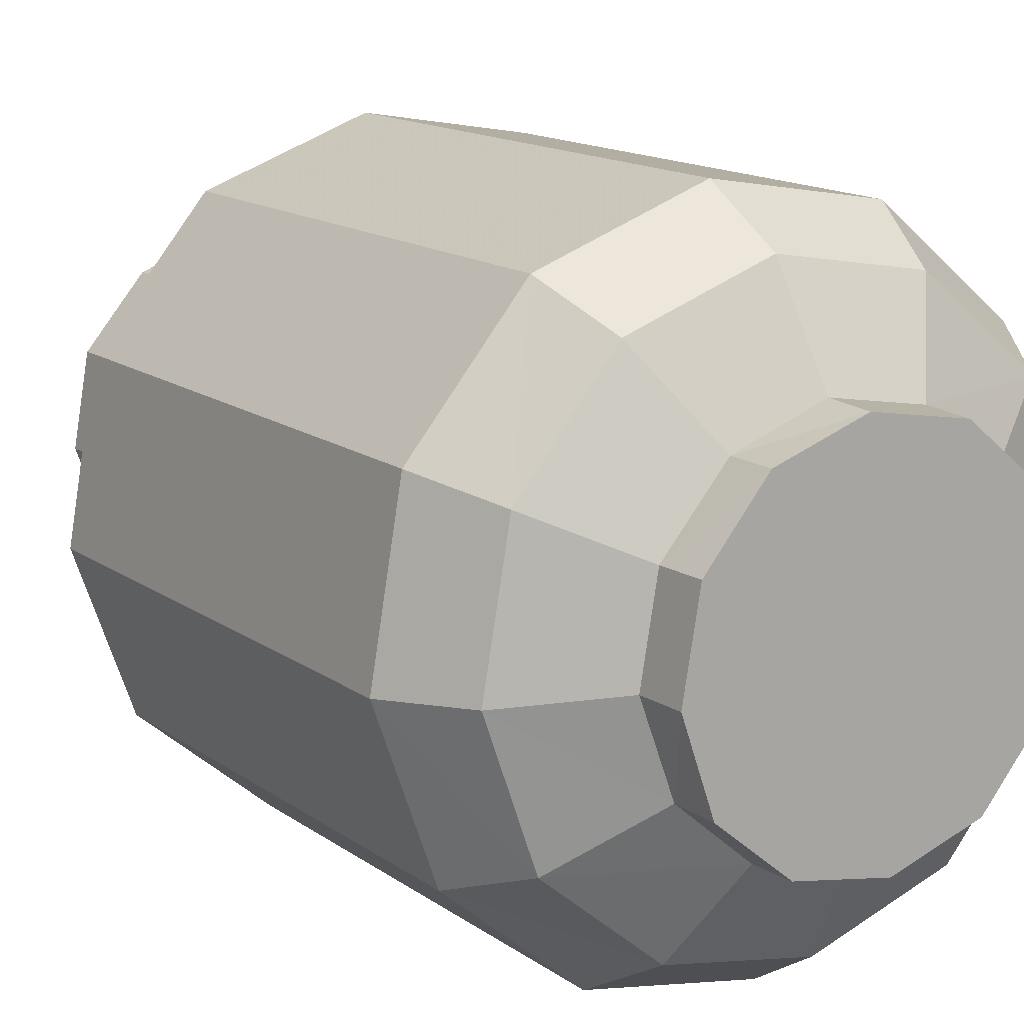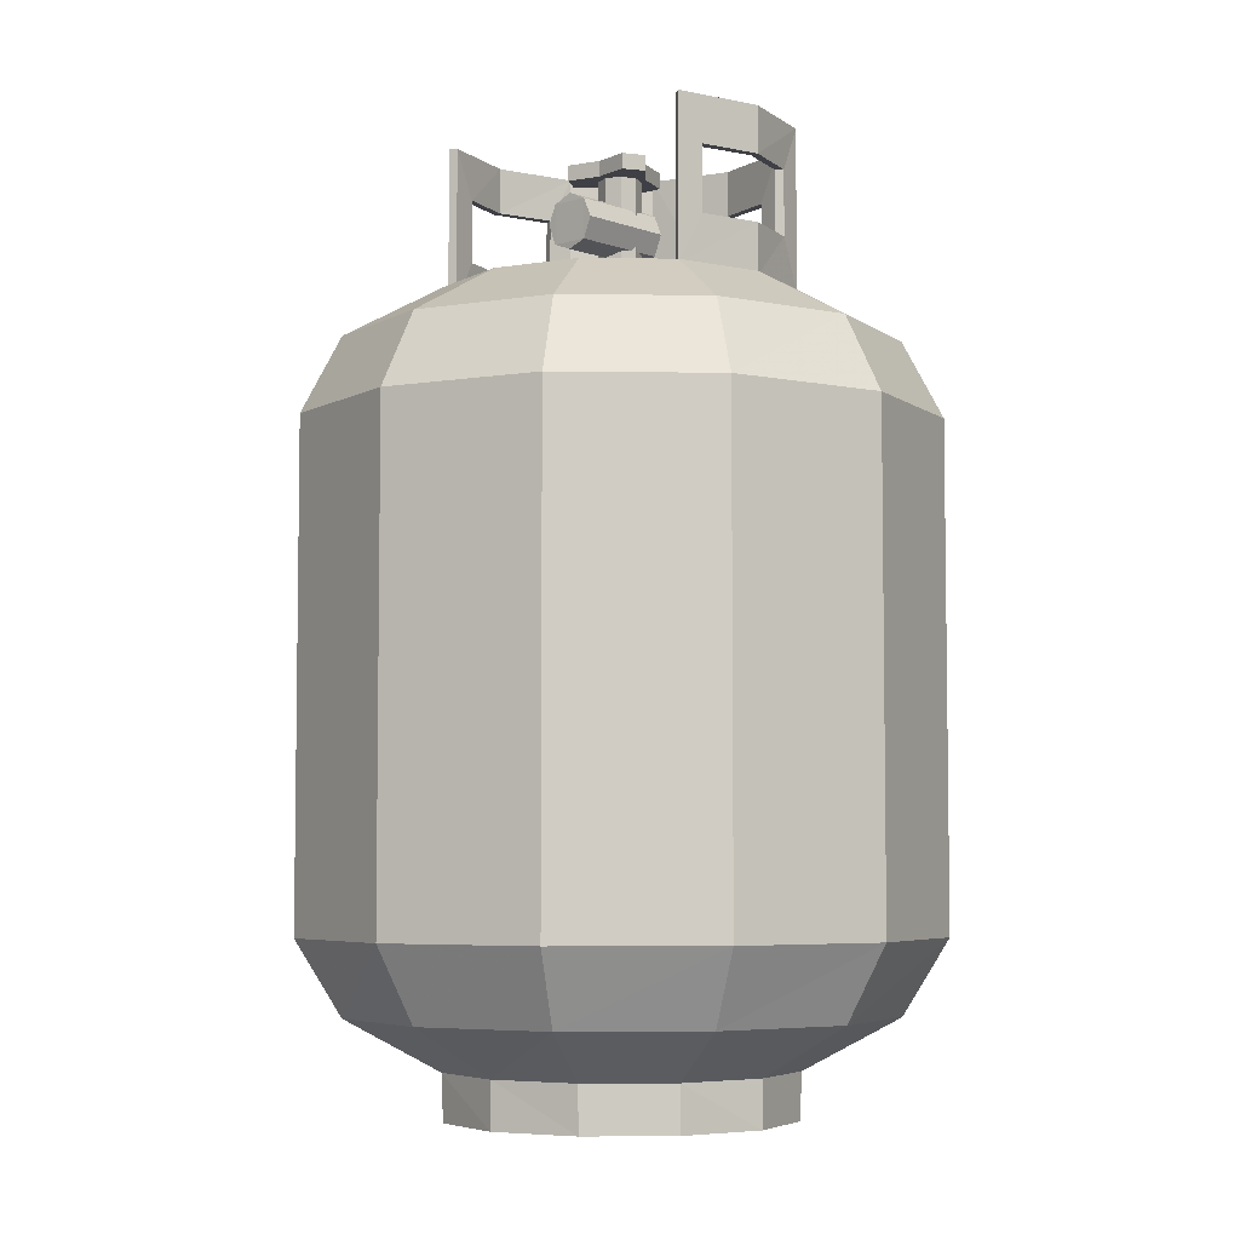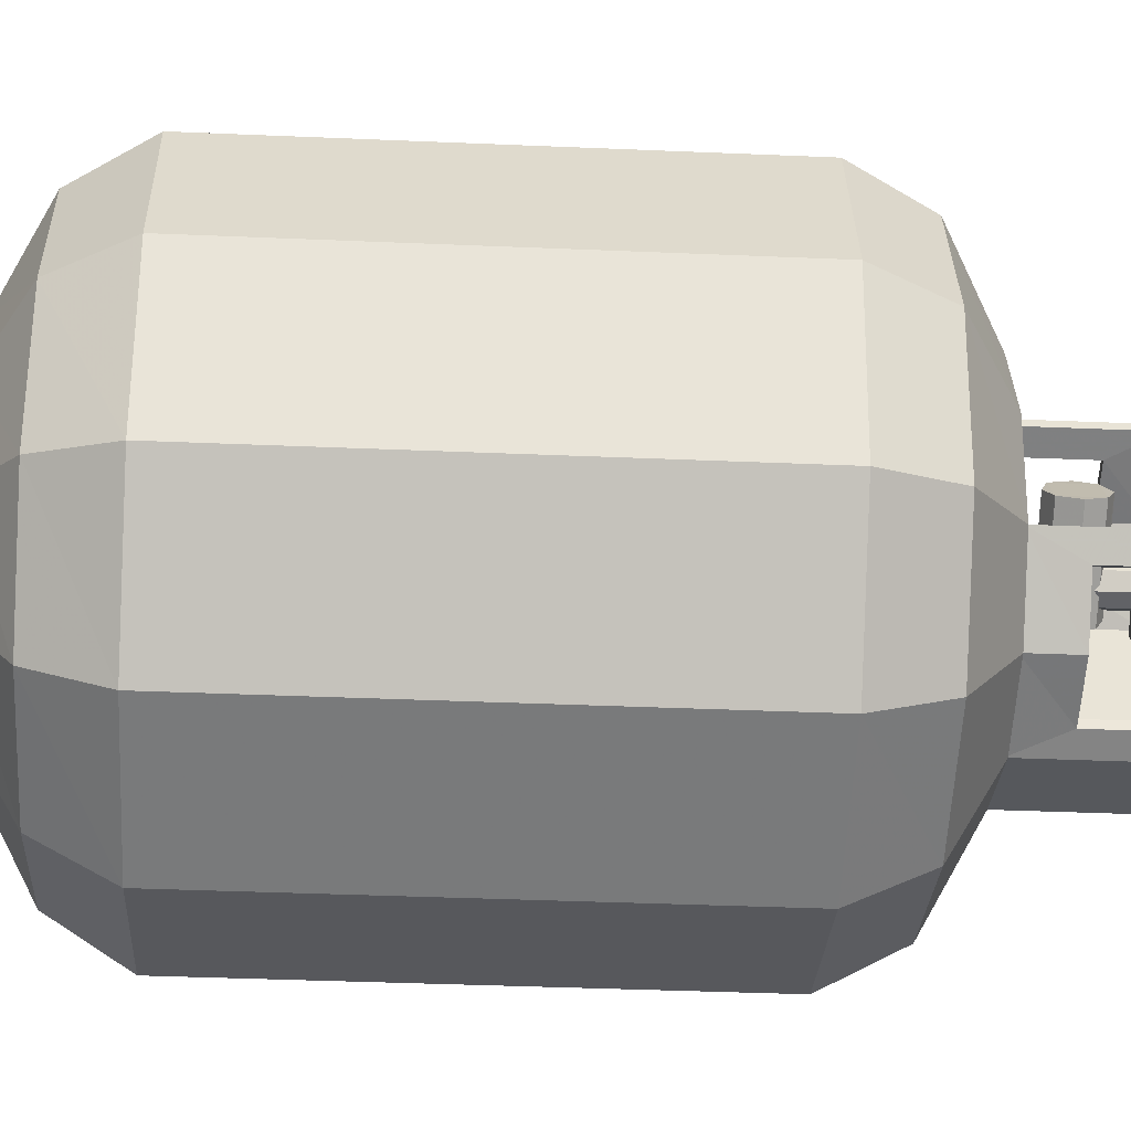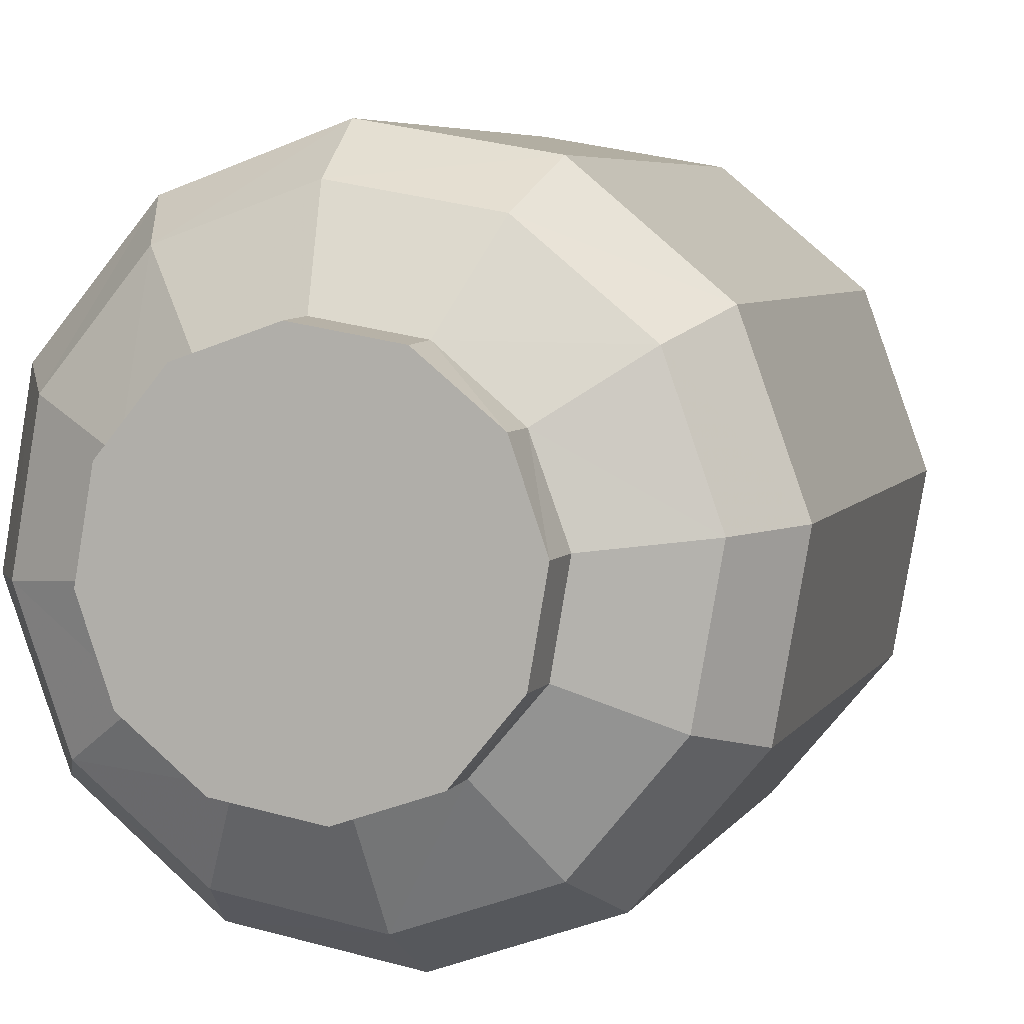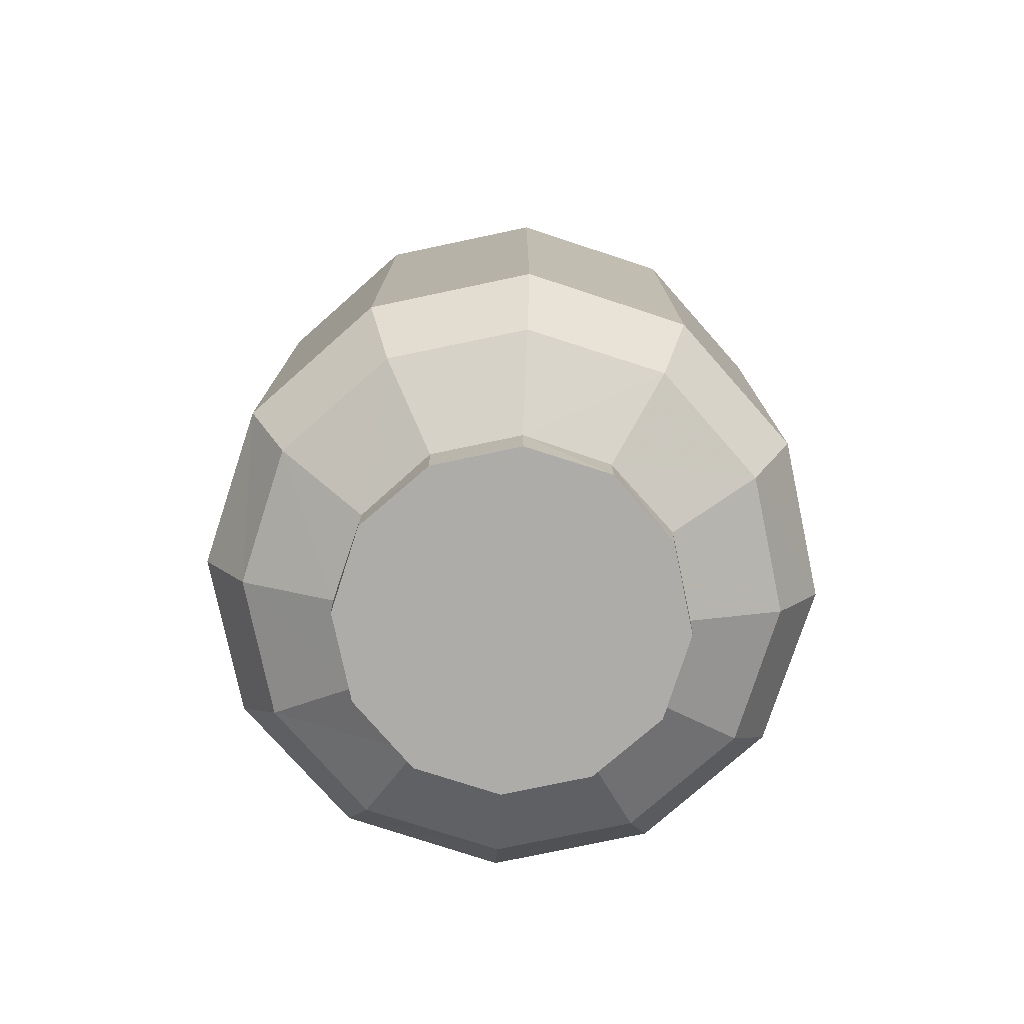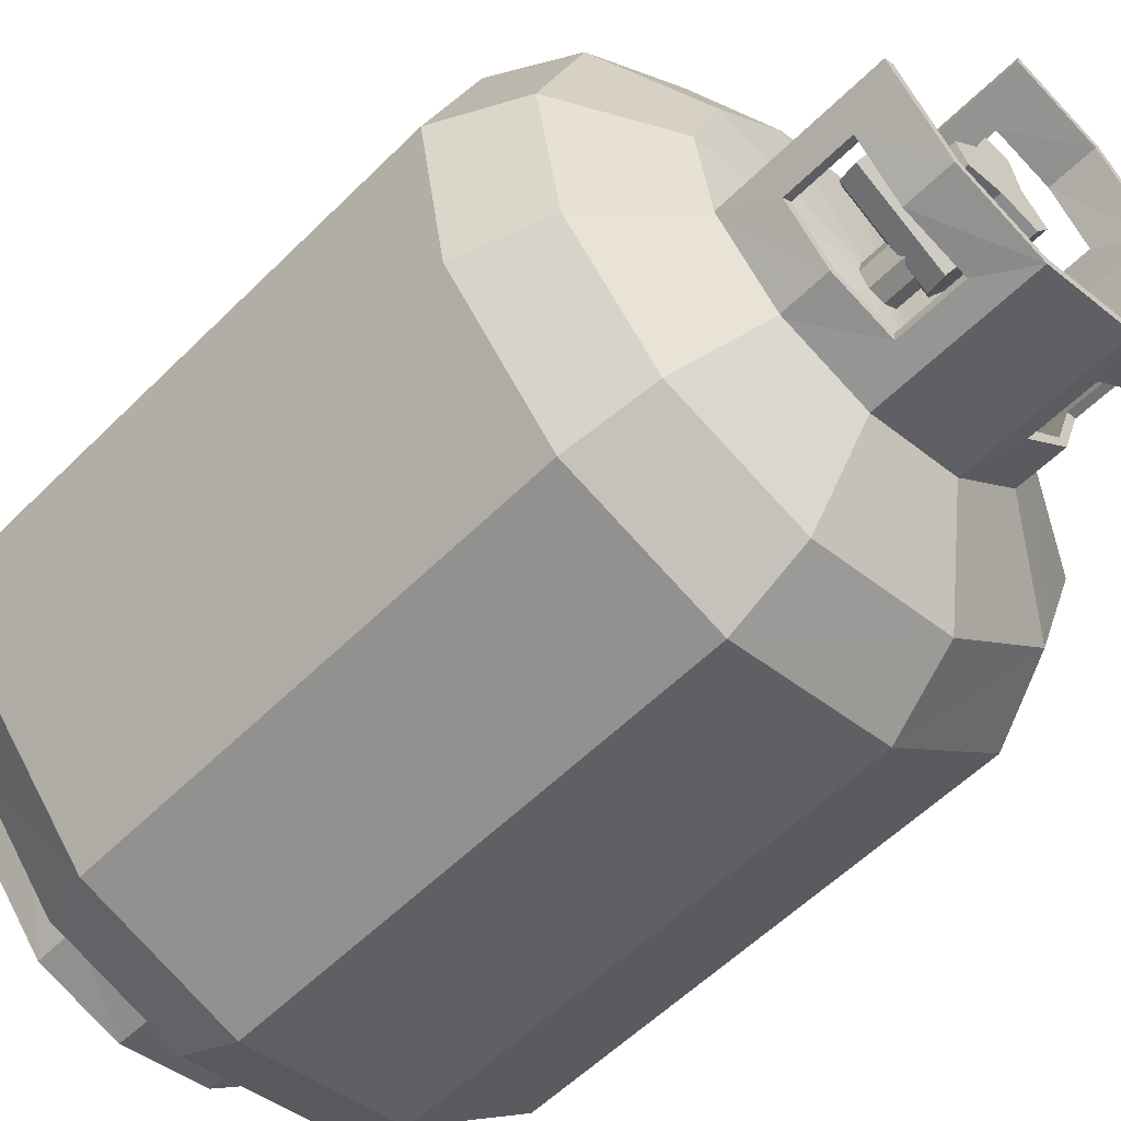
<metadata>
{"format":"obj","ext":"obj","renderer":"f3d","projection":"perspective","resolution":1024,"background":"white","views":[{"elev":14.0,"azim":-32.9,"up":"+Z"},{"elev":-5.2,"azim":97.2,"up":"+Y"},{"elev":-38.1,"azim":86.9,"up":"+Z"},{"elev":5.4,"azim":17.1,"up":"+Z"},{"elev":-77.0,"azim":21.7,"up":"+Y"},{"elev":-55.5,"azim":136.3,"up":"+Z"}]}
</metadata>
<code>
o Mesh_0395.rip_Mesh_03
v -0.013 0.5292 0.007
v -0.026 0.5382 -0.009
v -0.018 0.5382 -0.021
v -0.018 0.5292 -0.021
v 0.003 0.5292 -0.015
v 0.023 0.5292 -0.017
v 0.029 0.5292 -0.005
v 0.014 0.5292 0.01
v 0.014 0.5382 0.01
v 0.006 0.5292 0.029
v 0.006 0.5382 0.029
v -0.008 0.5382 0.028
v 0.041 0.5102 0.015
v -0.005 0.4992 -0.023
v -0.014 0.5152 -0.01
v -0.014 0.4832 -0.01
v -0.023 0.4992 0.003
v -0.021 0.4872 -0.001
v -0.009 0.4622 0.101
v 0.043 0.4622 0.092
v -0.014 0.4302 0.159
v -0.014 0.05922 0.156
v -0.09 0.05922 0.129
v -0.016 0.1022 0.182
v -0.016 0.3862 0.182
v 0.068 0.4302 0.145
v 0.083 0.4622 0.058
v 0.131 0.4302 0.092
v 0.156 0.05922 0.014
v 0.182 0.1022 0.016
v 0.129 0.05922 0.09
v 0.15 0.1022 0.105
v 0.066 0.05922 0.142
v 0.077 0.1022 0.166
v 0.077 0.3862 0.166
v 0.15 0.3862 0.105
v 0.182 0.3862 0.016
v 0.166 0.3862 -0.077
v 0.166 0.1022 -0.077
v 0.105 0.3862 -0.15
v 0.105 0.1022 -0.15
v 0.016 0.3862 -0.182
v 0.016 0.1022 -0.182
v 0.159 0.4302 0.014
v 0.145 0.4302 -0.068
v 0.092 0.4302 -0.131
v 0.014 0.4302 -0.159
v -0.068 0.4302 -0.145
v 0.009 0.4622 -0.101
v -0.131 0.4302 -0.092
v -0.101 0.4622 -0.009
v -0.159 0.4302 -0.014
v -0.145 0.4302 0.068
v -0.058 0.4622 0.083
v -0.092 0.4302 0.131
v -0.166 0.3862 0.077
v -0.105 0.3862 0.15
v -0.166 0.1022 0.077
v -0.077 0.3862 -0.166
v -0.15 0.3862 -0.105
v -0.182 0.3862 -0.016
v -0.182 0.1022 -0.016
v -0.156 0.05922 -0.014
v -0.142 0.05922 0.066
v -0.105 0.1022 0.15
v -0.077 0.1022 -0.166
v -0.15 0.1022 -0.105
v -0.129 0.05922 -0.09
v -0.066 0.05922 -0.142
v 0.014 0.05922 -0.156
v 0.09 0.05922 -0.129
v 0.142 0.05922 -0.066
v -0.083 0.02922 -0.058
v 0.092 0.02922 -0.043
v 0.083 0.02922 0.058
v -0.009 0.02922 0.101
v -0.077 0.5272 0.052
v -0.087 0.4602 0.041
v -0.055 0.5272 0.079
v -0.096 0.5542 -0.008
v -0.096 0.4602 -0.008
v -0.09 0.4902 -0.023
v -0.079 0.4902 -0.055
v -0.079 0.4602 -0.055
v -0.041 0.4602 -0.087
v -0.052 0.5272 -0.077
v -0.041 0.5542 -0.087
v -0.079 0.5272 -0.055
v 0.008 0.5542 -0.096
v 0.008 0.4602 -0.096
v 0.023 0.4892 -0.09
v 0.055 0.4892 -0.079
v 0.055 0.4602 -0.079
v 0.077 0.4892 -0.052
v 0.087 0.4602 -0.041
v 0.077 0.5272 -0.052
v 0.087 0.5542 -0.041
v 0.055 0.5272 -0.079
v 0.055 0.5542 -0.079
v -0.043 0.4602 -0.092
v 0.009 0.4602 -0.101
v -0.043 0.5542 -0.092
v -0.101 0.4602 -0.009
v -0.083 0.4602 -0.058
v -0.055 0.5272 -0.082
v -0.083 0.5542 -0.058
v -0.083 0.5272 -0.058
v -0.101 0.5542 -0.009
v -0.095 0.5272 -0.023
v -0.092 0.5542 0.043
v -0.092 0.4602 0.043
v -0.082 0.4902 0.055
v -0.082 0.5272 0.055
v -0.026 0.5292 -0.009
v -0.008 0.5292 0.028
v -0.055 0.4602 0.079
v -0.055 0.4902 0.079
v -0.008 0.4602 0.096
v -0.023 0.5272 0.09
v -0.009 0.5542 0.101
v -0.023 0.4902 0.095
v -0.058 0.4602 0.083
v 0.012 0.4692 -0.002
v 0.012 0.5292 -0.002
v 0.01 0.4692 0.007
v 0.01 0.5292 0.007
v 0.002 0.4692 0.012
v 0.002 0.5292 0.012
v -0.007 0.4692 0.01
v -0.007 0.5292 0.01
v -0.012 0.4692 0.002
v -0.012 0.5292 0.002
v -0.01 0.4692 -0.007
v -0.01 0.5292 -0.007
v -0.002 0.4692 -0.012
v -0.002 0.5292 -0.012
v 0.007 0.4692 -0.01
v 0.007 0.5292 -0.01
v -0.058 0.5272 0.083
v -0.023 0.5272 0.095
v -0.023 0.4902 0.09
v -0.058 0.4902 0.083
v 0.058 0.4602 -0.083
v 0.023 0.5272 -0.095
v 0.003 0.5382 -0.015
v -0.013 0.5382 0.007
v 0.023 0.5382 -0.017
v 0.029 0.5382 -0.005
v 0.009 0.002219 -0.1
v 0 0.002219 -0
v -0.058 0.002219 0.083
v -0.1 0.002219 -0.009
v 0.083 0.002219 0.058
v 0.043 0.02922 0.092
v 0.043 0.002219 0.091
v -0.043 0.02922 -0.092
v -0.043 0.002219 -0.091
v 0.009 0.02922 -0.101
v 0.058 0.02922 -0.083
v 0.058 0.002219 -0.083
v 0.091 0.002219 -0.043
v 0.101 0.02922 0.009
v 0.1 0.002219 0.009
v -0.009 0.002219 0.1
v -0.058 0.02922 0.083
v -0.092 0.02922 0.043
v -0.091 0.002219 0.043
v -0.101 0.02922 -0.009
v -0.083 0.002219 -0.058
v -0.077 0.4902 0.052
v 0 0.4702 -0
v 0.101 0.4622 0.009
v 0.092 0.4622 -0.043
v 0.058 0.4622 -0.083
v -0.043 0.4622 -0.092
v -0.083 0.4622 -0.058
v -0.092 0.4622 0.043
v -0.009 0.4602 0.101
v -0.008 0.5542 0.096
v -0.055 0.5542 0.079
v -0.095 0.4902 -0.023
v -0.09 0.5272 -0.023
v -0.052 0.4902 -0.077
v -0.055 0.4902 -0.082
v -0.083 0.4902 -0.058
v -0.058 0.5542 0.083
v -0.087 0.5542 0.041
v -0.079 0.5542 -0.055
v 0.009 0.5542 -0.101
v 0.058 0.5542 -0.083
v 0.092 0.5542 -0.043
v 0.092 0.4602 -0.043
v -0.021 0.5102 -0.001
v 0.028 0.5102 0.033
v 0.034 0.5152 0.024
v -0.008 0.5102 -0.019
v 0.044 0.4992 0.011
v -0.008 0.4872 -0.019
v 0.041 0.4872 0.015
v 0.034 0.4832 0.024
v 0.028 0.4872 0.033
v 0.025 0.4992 0.037
v 0.058 0.4892 -0.083
v 0.023 0.4892 -0.095
v 0.023 0.5272 -0.09
v 0.058 0.5272 -0.083
v 0.082 0.5272 -0.055
v 0.082 0.4892 -0.055
g Mesh_0395.rip_Mesh_03_Mesh_0395.rip_Mesh_03_Mesh_0395.rip_tank1.png
f 1 146 114
f 114 146 2
f 3 4 2
f 2 4 114
f 4 3 5
f 3 145 5
f 5 145 6
f 145 147 6
f 6 147 7
f 7 147 148
f 7 148 8
f 148 9 8
f 8 9 10
f 9 11 10
f 10 11 115
f 115 11 12
f 12 1 115
f 1 12 146
f 195 194 13
f 202 201 194
f 194 201 13
f 201 199 13
f 13 199 197
f 201 200 199
f 196 14 15
f 198 16 14
f 14 16 15
f 16 17 15
f 15 17 193
f 16 18 17
f 19 54 55
f 20 19 21
f 19 55 21
f 21 55 57
f 22 24 23
f 23 24 65
f 24 25 65
f 65 25 57
f 57 25 21
f 25 26 21
f 21 26 20
f 20 26 27
f 26 28 27
f 27 28 172
f 29 30 31
f 30 32 31
f 31 32 33
f 32 34 33
f 33 34 22
f 22 34 24
f 34 35 24
f 24 35 25
f 25 35 26
f 26 35 28
f 35 34 36
f 34 32 36
f 36 32 37
f 32 30 37
f 37 30 38
f 30 39 38
f 38 39 40
f 39 41 40
f 40 41 42
f 41 43 42
f 35 36 28
f 28 36 44
f 36 37 44
f 44 37 45
f 37 38 45
f 45 38 46
f 38 40 46
f 46 40 47
f 40 42 47
f 47 42 48
f 28 44 172
f 172 44 173
f 44 45 173
f 173 45 174
f 45 46 174
f 174 46 49
f 46 47 49
f 49 47 175
f 47 48 175
f 175 48 176
f 48 50 176
f 176 50 51
f 50 52 51
f 51 52 177
f 52 53 177
f 177 53 54
f 54 53 55
f 53 56 55
f 55 56 57
f 56 58 57
f 42 59 48
f 48 59 50
f 59 60 50
f 50 60 52
f 60 61 52
f 52 61 53
f 53 61 56
f 61 62 56
f 56 62 58
f 62 63 58
f 58 63 64
f 63 168 64
f 64 168 166
f 57 58 65
f 58 64 65
f 65 64 23
f 64 166 23
f 23 166 165
f 42 43 59
f 43 66 59
f 59 66 60
f 66 67 60
f 60 67 61
f 61 67 62
f 67 68 62
f 62 68 63
f 68 67 69
f 67 66 69
f 69 66 70
f 66 43 70
f 70 43 71
f 43 41 71
f 71 41 72
f 41 39 72
f 72 39 29
f 39 30 29
f 168 63 73
f 63 68 73
f 73 68 156
f 68 69 156
f 156 69 158
f 69 70 158
f 158 70 159
f 70 71 159
f 159 71 74
f 71 72 74
f 74 72 162
f 72 29 162
f 162 29 75
f 29 31 75
f 75 31 154
f 31 33 154
f 154 33 76
f 33 22 76
f 76 22 165
f 165 22 23
f 77 170 78
f 180 79 187
f 79 77 187
f 77 78 187
f 187 78 80
f 78 81 80
f 80 81 82
f 82 81 83
f 81 84 83
f 83 84 183
f 84 85 183
f 183 85 86
f 85 87 86
f 86 87 88
f 87 188 88
f 88 188 182
f 188 80 182
f 182 80 82
f 87 85 89
f 85 90 89
f 89 90 91
f 91 90 92
f 90 93 92
f 92 93 94
f 93 95 94
f 94 95 96
f 95 97 96
f 96 97 98
f 97 99 98
f 98 99 205
f 99 89 205
f 205 89 91
f 100 102 101
f 101 102 189
f 103 181 104
f 181 185 104
f 104 185 100
f 185 184 100
f 100 184 102
f 184 105 102
f 102 105 106
f 105 107 106
f 106 107 108
f 107 109 108
f 108 109 103
f 109 181 103
f 108 103 110
f 103 111 110
f 110 111 112
f 112 111 142
f 111 122 142
f 112 113 110
f 4 1 114
f 1 4 5
f 6 7 5
f 7 8 5
f 8 1 5
f 1 8 115
f 8 10 115
f 78 170 116
f 170 117 116
f 116 117 118
f 117 141 118
f 118 141 179
f 141 119 179
f 179 119 180
f 119 79 180
f 110 113 186
f 113 139 186
f 186 139 120
f 139 140 120
f 120 140 178
f 140 121 178
f 178 121 122
f 121 142 122
f 123 124 125
f 124 126 125
f 125 126 127
f 126 128 127
f 127 128 129
f 128 130 129
f 129 130 131
f 130 132 131
f 131 132 133
f 132 134 133
f 133 134 135
f 134 136 135
f 135 136 137
f 136 138 137
f 137 138 123
f 138 124 123
f 113 77 139
f 77 79 139
f 139 79 140
f 79 119 140
f 140 119 121
f 119 141 121
f 121 141 142
f 141 117 142
f 191 192 208
f 208 192 203
f 192 143 203
f 203 143 204
f 143 101 204
f 204 101 144
f 101 189 144
f 144 189 206
f 189 190 206
f 206 190 207
f 190 191 207
f 207 191 208
f 3 2 145
f 145 2 146
f 12 11 146
f 11 9 146
f 146 9 145
f 145 9 147
f 9 148 147
f 157 149 150
f 149 160 150
f 160 161 150
f 161 163 150
f 163 153 150
f 153 155 150
f 155 164 150
f 164 151 150
f 151 167 150
f 167 152 150
f 152 169 150
f 150 169 157
f 75 154 153
f 153 154 155
f 154 76 155
f 155 76 164
f 156 158 157
f 157 158 149
f 158 159 149
f 149 159 160
f 159 74 160
f 160 74 161
f 74 162 161
f 161 162 163
f 162 75 163
f 163 75 153
f 76 165 164
f 164 165 151
f 165 166 151
f 151 166 167
f 166 168 167
f 167 168 152
f 168 73 152
f 152 73 169
f 73 156 169
f 169 156 157
f 142 117 112
f 117 170 112
f 112 170 113
f 170 77 113
f 19 20 171
f 20 27 171
f 27 172 171
f 172 173 171
f 173 174 171
f 174 49 171
f 49 175 171
f 175 176 171
f 176 51 171
f 51 177 171
f 177 54 171
f 171 54 19
f 178 118 120
f 118 179 120
f 120 179 186
f 179 180 186
f 181 109 182
f 182 109 88
f 109 107 88
f 88 107 86
f 107 105 86
f 86 105 183
f 105 184 183
f 183 184 83
f 184 185 83
f 83 185 82
f 185 181 82
f 82 181 182
f 186 180 110
f 180 187 110
f 110 187 108
f 187 80 108
f 108 80 106
f 80 188 106
f 106 188 102
f 188 87 102
f 102 87 189
f 87 89 189
f 189 89 190
f 89 99 190
f 190 99 191
f 99 97 191
f 191 97 192
f 97 95 192
f 17 202 193
f 202 194 193
f 193 194 15
f 194 195 15
f 15 195 196
f 195 13 196
f 196 13 14
f 13 197 14
f 14 197 198
f 197 199 198
f 198 199 16
f 199 200 16
f 16 200 18
f 200 201 18
f 18 201 17
f 201 202 17
f 203 204 91
f 91 204 205
f 204 144 205
f 205 144 98
f 144 206 98
f 98 206 96
f 206 207 96
f 96 207 94
f 207 208 94
f 94 208 92
f 208 203 92
f 92 203 91

</code>
